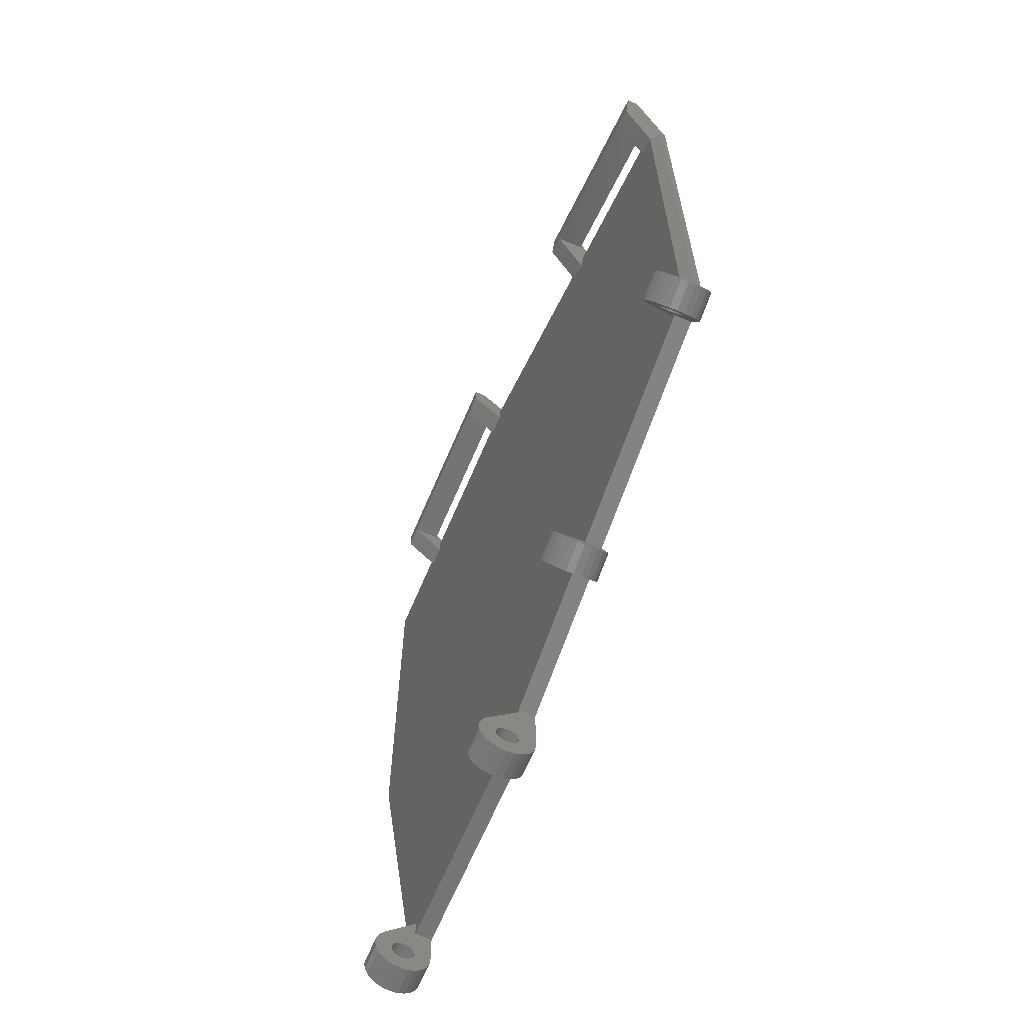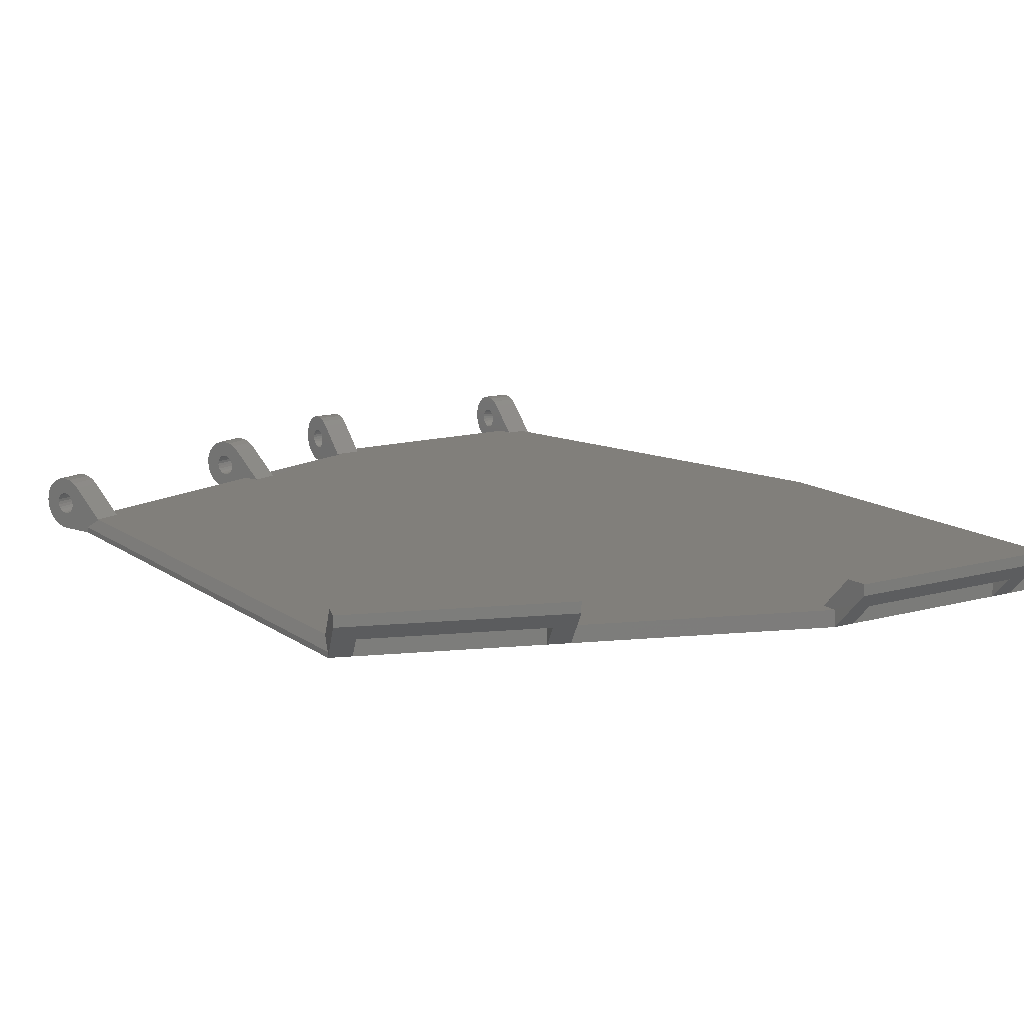
<metadata>
{"format":"stl","ext":"stl","renderer":"f3d","projection":"perspective","resolution":1024,"background":"white","views":[{"elev":-65.9,"azim":67.0,"up":"+Y"},{"elev":13.3,"azim":147.5,"up":"+Z"}]}
</metadata>
<code>
# stl→obj: 401 verts, 822 faces
v 193 -94.38 201.5
v 202 -132.5 201
v 202.6 -133 201.5
v 192 -94.5 200.5
v 202 -134.5 200.5
v 261 -124.1 202.5
v 263.4 -123.2 202.5
v 261 -124.1 202.2
v 263.4 -123.2 202.2
v 261.1 -124.4 204.7
v 261.3 -124.8 204.3
v 263.5 -123.5 204.7
v 263.6 -124 204.3
v 261.4 -125.2 203.8
v 263.8 -124.3 203.8
v 260.3 -122.3 202.8
v 260.3 -122.3 202.5
v 262.7 -121.4 202.8
v 262.7 -121.4 202.5
v 261.6 -125.5 202.5
v 261.5 -125.4 201.9
v 263.9 -124.6 202.5
v 263.9 -124.6 201.9
v 263.4 -123.2 202.8
v 263.3 -122.9 204.9
v 263.3 -123.1 203
v 263.3 -123 203.2
v 263.2 -122.8 203.4
v 263 -122.3 205
v 263.1 -122.6 203.5
v 263 -122.3 203.5
v 262.9 -122.1 203.5
v 262.8 -121.7 204.9
v 262.9 -121.8 203.4
v 262.8 -121.6 203.2
v 262.6 -121.1 204.7
v 262.7 -121.5 203
v 263.9 -124.6 203.1
v 263.8 -124.3 201.3
v 263.6 -124 200.7
v 263.5 -123.5 200.3
v 263.3 -122.9 200.1
v 263.3 -123.1 202
v 263.3 -123 201.8
v 263.2 -122.8 201.6
v 263 -122.3 200
v 263.1 -122.6 201.5
v 263 -122.3 201.5
v 262 -119.5 200
v 262.9 -122.1 201.5
v 262.9 -121.8 201.6
v 262.8 -121.6 201.8
v 262.7 -121.5 202
v 262.7 -121.4 202.2
v 262.4 -120.7 204.3
v 262 -119.5 200.5
v 261.4 -118 201.5
v 261.5 -125.4 203.1
v 261.4 -125.2 201.3
v 261 -124 202
v 260.9 -123.8 201.8
v 260.9 -123.7 203.4
v 260.9 -123.8 203.2
v 260.4 -122.5 203.2
v 260.5 -122.7 203.4
v 260.8 -123.4 203.5
v 261 -124 203
v 261 -124.1 202.8
v 239.6 -131.1 200
v 242 -130.2 200
v 239.8 -131.7 200.1
v 242.2 -130.8 200.1
v 260.7 -123.2 205
v 260.9 -123.8 204.9
v 260.4 -122.4 203
v 260.3 -122.3 202.2
v 260.6 -122.9 203.5
v 260.7 -123.2 203.5
v 240.1 -132.3 200.3
v 242.4 -131.4 200.3
v 260.7 -123.2 201.5
v 260.8 -123.4 201.5
v 260.9 -123.7 201.6
v 239.3 -130.2 202.5
v 239.3 -130.2 202.2
v 241.6 -129.3 202.5
v 241.6 -129.3 202.2
v 240.2 -132.7 200.7
v 242.6 -131.9 200.7
v 239.9 -131.9 203
v 242.3 -131 203
v 240 -132 202.8
v 242.3 -131.1 202.8
v 260.6 -122.9 201.5
v 239.7 -131.3 203.5
v 242 -130.5 203.5
v 239.8 -131.6 203.4
v 242.1 -130.7 203.4
v 239.4 -130.4 203.2
v 239.3 -130.3 203
v 241.7 -129.5 203.2
v 241.7 -129.4 203
v 239.9 -131.7 203.2
v 242.2 -130.9 203.2
v 239.6 -131.1 203.5
v 242 -130.2 203.5
v 240.4 -133.1 203.8
v 240.5 -133.3 203.1
v 242.7 -132.2 203.8
v 242.8 -132.5 203.1
v 242.3 -131.1 202.5
v 242.4 -131.4 204.7
v 242.2 -130.8 204.9
v 242 -130.2 205
v 241.9 -130 203.5
v 241.7 -129.6 204.9
v 241.8 -129.7 203.4
v 241.5 -129 204.7
v 241.6 -129.3 202.8
v 242.8 -132.6 202.5
v 242.8 -132.5 201.9
v 242.7 -132.2 201.3
v 242.6 -131.9 204.3
v 242.3 -131.1 202.2
v 242.3 -131 202
v 242.2 -130.9 201.8
v 242.1 -130.7 201.6
v 242 -130.5 201.5
v 242 -130.2 201.5
v 240.9 -127.4 200
v 241.9 -130 201.5
v 241.8 -129.7 201.6
v 241.7 -129.5 201.8
v 241.7 -129.4 202
v 241.3 -128.6 204.3
v 240.9 -127.4 201.5
v 240.4 -126 201.5
v 239.6 -131.1 205
v 239.8 -131.7 204.9
v 239.4 -130.4 201.8
v 239.4 -130.6 201.6
v 240.5 -133.4 202.5
v 239.6 -131.1 201.5
v 239.7 -131.3 201.5
v 240.1 -132.3 204.7
v 239.8 -131.6 201.6
v 239.5 -130.8 201.5
v 240 -132 202.2
v 239.9 -131.9 202
v 240.5 -133.3 201.9
v 240.4 -133.1 201.3
v 239.3 -130.3 202
v 239.9 -131.7 201.8
v 240 -132 202.5
v 239.3 -130.2 202.8
v 240.2 -132.7 204.3
v 239.5 -130.8 203.5
v 239.4 -130.6 203.4
v 260.7 -123.2 200
v 260.9 -123.8 200.1
v 239 -129.4 204.3
v 239.2 -129.9 204.7
v 238 -126.8 201.5
v 260.4 -122.4 202
v 261.3 -124.8 200.7
v 260.5 -122.6 204.9
v 238.6 -128.3 200
v 238.6 -128.3 201.5
v 239.4 -130.5 204.9
v 261.1 -124.4 200.3
v 259.1 -118.9 201.5
v 260.1 -121.5 204.3
v 261.4 -118.1 201.5
v 260.4 -122.5 201.8
v 260.5 -122.7 201.6
v 259.6 -120.4 201.5
v 259.6 -120.4 200
v 260.2 -122 204.7
v 242.7 -63.88 201.5
v 244.6 -64.58 201.5
v 243.8 -61.07 204.5
v 245.6 -61.78 204.5
v 259.6 -70.2 201.5
v 261.4 -70.89 201.5
v 260.6 -67.39 204.5
v 262.5 -68.1 204.5
v 261.4 -70.96 201.4
v 262 -69.5 200.5
v 262 -69.5 200
v 263.2 -66.22 203.5
v 263.2 -66.22 204.5
v 260.1 -68.8 200
v 260.8 -66.93 202
v 243.2 -62.48 200
v 244.5 -59.2 203.5
v 245.1 -63.18 200
v 245.8 -61.31 202
v 260.6 -67.39 202
v 245.6 -61.78 202
v 243.2 -62.48 201.5
v 244.5 -59.2 204.5
v 245.1 -63.18 201.5
v 260.1 -68.8 201.5
v 222 -54.5 201.5
v 222 -54.5 200
v 202 -54.5 200
v 202 -54.5 201.5
v 202 -51 203.5
v 202 -53 204.5
v 202 -51 204.5
v 202 -56 201.5
v 220 -54.5 200
v 220 -54.5 201.5
v 220 -52.5 202
v 220 -53 202
v 220 -56 201.5
v 220 -53 204.5
v 204 -54.5 201.5
v 204 -54.5 200
v 204 -53 202
v 204 -52.5 202
v 204 -56 201.5
v 204 -53 204.5
v 222 -51 204.5
v 222 -51 203.5
v 222 -56 201.5
v 222 -53 204.5
v 193 -54.5 201.5
v 192 -54.5 200.5
v 192 -54.5 200
v 224.5 -138.7 204.7
v 224.5 -139.3 204.3
v 227 -138.7 204.7
v 227 -139.3 204.3
v 227 -139.7 203.8
v 224.5 -139.7 203.8
v 227 -139.9 203.1
v 224.5 -139.9 203.1
v 224.5 -138.5 202.5
v 227 -138.5 202.5
v 224.5 -138.5 202.2
v 227 -138.5 202.2
v 227 -140 202.5
v 224.5 -140 202.5
v 227 -139.9 201.9
v 224.5 -139.9 201.9
v 227 -136.5 202.8
v 224.5 -136.5 202.8
v 227 -136.5 202.5
v 224.5 -136.5 202.5
v 227 -138.5 202.8
v 227 -138.1 204.9
v 227 -138.4 203
v 227 -138.2 203.2
v 227 -138 203.4
v 227 -137.5 205
v 227 -137.8 203.5
v 227 -137.5 203.5
v 227 -137.2 203.5
v 227 -136.9 204.9
v 227 -137 203.4
v 227 -136.8 203.2
v 227 -136.2 204.7
v 227 -136.6 203
v 227 -139.7 201.3
v 227 -139.3 200.7
v 227 -138.7 200.3
v 227 -138.1 200.1
v 227 -138.4 202
v 227 -138.2 201.8
v 227 -138 201.6
v 227 -137.5 200
v 227 -137.8 201.5
v 227 -137.5 201.5
v 227 -132.6 200
v 227 -137.2 201.5
v 227 -137 201.6
v 227 -136.8 201.8
v 227 -136.6 202
v 227 -136.5 202.2
v 227 -135.7 204.3
v 227 -133 201.5
v 227 -132.6 201.5
v 224.5 -137.8 203.5
v 224.5 -137.5 203.5
v 224.5 -137.2 203.5
v 224.5 -137.5 201.5
v 224.5 -137.8 201.5
v 224.5 -138.2 203.2
v 224.5 -138.4 203
v 224.5 -138.5 202.8
v 224.5 -137 203.4
v 224.5 -136.8 203.2
v 224.5 -138 203.4
v 224.5 -139.7 201.3
v 224.5 -138 201.6
v 224.5 -138.2 201.8
v 224.5 -138.4 202
v 202 -138 203.4
v 202 -137.8 203.5
v 204.5 -138 203.4
v 204.5 -137.8 203.5
v 224.5 -136.6 203
v 204.5 -138.5 202.5
v 204.5 -138.5 202.8
v 204.5 -138.7 204.7
v 204.5 -138.1 204.9
v 204.5 -138.4 203
v 204.5 -138.2 203.2
v 204.5 -137.5 205
v 204.5 -137.5 203.5
v 204.5 -137.2 203.5
v 204.5 -136.9 204.9
v 204.5 -137 203.4
v 204.5 -136.8 203.2
v 204.5 -136.2 204.7
v 204.5 -136.6 203
v 204.5 -136.5 202.8
v 204.5 -136.5 202.5
v 204.5 -140 202.5
v 204.5 -139.9 201.9
v 204.5 -139.9 203.1
v 204.5 -139.7 201.3
v 204.5 -139.7 203.8
v 204.5 -139.3 200.7
v 204.5 -139.3 204.3
v 204.5 -138.7 200.3
v 204.5 -138.5 202.2
v 204.5 -138.1 200.1
v 204.5 -138.4 202
v 204.5 -138.2 201.8
v 204.5 -138 201.6
v 204.5 -137.5 200
v 204.5 -137.8 201.5
v 204.5 -137.5 201.5
v 204.5 -134.5 200
v 204.5 -137.2 201.5
v 204.5 -137 201.6
v 204.5 -136.8 201.8
v 204.5 -136.6 202
v 204.5 -136.5 202.2
v 204.5 -135.7 204.3
v 204.5 -134.5 201.5
v 204.5 -133 201.5
v 224.5 -136.5 202.2
v 224.5 -137.5 205
v 224.5 -138.1 204.9
v 202 -137.5 203.5
v 202 -136.5 202.5
v 202 -136.5 202.2
v 202 -137.2 203.5
v 202 -139.3 200.7
v 202 -138.7 200.3
v 202 -139.9 201.9
v 202 -139.7 201.3
v 202 -138.1 200.1
v 202 -137.5 200
v 202 -138.2 203.2
v 224.5 -139.3 200.7
v 202 -138.7 204.7
v 202 -139.3 204.3
v 202 -138.5 202.8
v 202 -138.5 202.5
v 202 -138.4 203
v 202 -139.9 203.1
v 202 -140 202.5
v 202 -136.8 201.8
v 202 -137 201.6
v 202 -137.5 205
v 202 -138.1 204.9
v 202 -137.5 201.5
v 202 -137.8 201.5
v 202 -136.6 203
v 202 -136.5 202.8
v 202 -137.2 201.5
v 224.5 -134.5 201.5
v 224.5 -134.5 200
v 202 -138 201.6
v 202 -138.2 201.8
v 202 -139.7 203.8
v 202 -138.5 202.2
v 202 -138.4 202
v 202 -136.8 203.2
v 202 -137 203.4
v 202 -136.6 202
v 224.5 -138.7 200.3
v 224.5 -138.1 200.1
v 224.5 -135.7 204.3
v 224.5 -133 201.5
v 224.5 -137.5 200
v 202 -135.7 204.3
v 202 -136.2 204.7
v 202 -136.9 204.9
v 224.5 -136.6 202
v 224.5 -137.2 201.5
v 202 -134.5 200
v 224.5 -137 201.6
v 224.5 -136.8 201.8
v 224.5 -136.2 204.7
v 224.5 -136.9 204.9
v 192 -94.5 200
f 1 2 3
f 4 5 1
f 2 1 5
f 6 7 8
f 9 8 7
f 10 11 12
f 13 12 11
f 11 14 13
f 15 13 14
f 16 17 18
f 19 18 17
f 20 21 22
f 23 22 21
f 7 24 12
f 25 12 24
f 26 25 24
f 27 25 26
f 28 25 27
f 29 25 28
f 30 29 28
f 31 29 30
f 32 29 31
f 33 29 32
f 34 33 32
f 35 33 34
f 36 33 35
f 37 36 35
f 18 36 37
f 19 36 18
f 22 23 38
f 39 38 23
f 15 38 39
f 40 15 39
f 13 15 40
f 41 13 40
f 12 13 41
f 7 12 41
f 9 7 41
f 42 9 41
f 43 9 42
f 44 43 42
f 45 44 42
f 46 45 42
f 47 45 46
f 48 47 46
f 49 48 46
f 50 48 49
f 51 50 49
f 52 51 49
f 53 52 49
f 54 53 49
f 19 54 49
f 36 19 49
f 55 36 49
f 56 55 49
f 57 55 56
f 14 58 15
f 38 15 58
f 21 59 23
f 39 23 59
f 60 43 61
f 44 61 43
f 62 28 63
f 27 63 28
f 64 35 65
f 34 65 35
f 66 30 62
f 28 62 30
f 67 26 68
f 24 68 26
f 69 70 71
f 72 71 70
f 73 74 29
f 25 29 74
f 58 20 38
f 22 38 20
f 64 75 35
f 37 35 75
f 68 24 6
f 7 6 24
f 75 16 37
f 18 37 16
f 17 76 19
f 54 19 76
f 8 9 60
f 43 60 9
f 77 32 78
f 31 78 32
f 71 72 79
f 80 79 72
f 81 82 48
f 47 48 82
f 82 83 47
f 45 47 83
f 78 31 66
f 30 66 31
f 63 27 67
f 26 67 27
f 84 85 86
f 87 86 85
f 79 80 88
f 89 88 80
f 83 61 45
f 44 45 61
f 90 91 92
f 93 92 91
f 94 81 50
f 48 50 81
f 95 96 97
f 98 97 96
f 99 100 101
f 102 101 100
f 97 98 103
f 104 103 98
f 105 106 95
f 96 95 106
f 107 108 109
f 110 109 108
f 111 93 112
f 113 112 93
f 91 113 93
f 104 113 91
f 98 113 104
f 114 113 98
f 96 114 98
f 106 114 96
f 115 114 106
f 116 114 115
f 117 116 115
f 101 116 117
f 118 116 101
f 102 118 101
f 119 118 102
f 86 118 119
f 120 121 110
f 122 110 121
f 109 110 122
f 89 109 122
f 123 109 89
f 80 123 89
f 112 123 80
f 111 112 80
f 124 111 80
f 72 124 80
f 125 124 72
f 126 125 72
f 127 126 72
f 70 127 72
f 128 127 70
f 129 128 70
f 130 129 70
f 131 129 130
f 132 131 130
f 133 132 130
f 134 133 130
f 87 134 130
f 86 87 130
f 118 86 130
f 135 118 130
f 136 135 130
f 137 135 136
f 138 139 114
f 113 114 139
f 103 104 90
f 91 90 104
f 140 141 133
f 132 133 141
f 108 142 110
f 120 110 142
f 143 144 129
f 128 129 144
f 139 145 113
f 112 113 145
f 144 146 128
f 127 128 146
f 141 147 132
f 131 132 147
f 148 124 149
f 125 149 124
f 150 151 121
f 122 121 151
f 85 152 87
f 134 87 152
f 151 88 122
f 89 122 88
f 146 153 127
f 126 127 153
f 154 111 148
f 124 148 111
f 92 93 154
f 111 154 93
f 155 84 119
f 86 119 84
f 156 107 123
f 109 123 107
f 152 140 134
f 133 134 140
f 100 155 102
f 119 102 155
f 145 156 112
f 123 112 156
f 142 150 120
f 121 120 150
f 147 143 131
f 129 131 143
f 157 115 105
f 106 105 115
f 99 101 158
f 117 158 101
f 159 46 160
f 42 160 46
f 161 162 135
f 118 135 162
f 163 161 137
f 135 137 161
f 76 164 54
f 53 54 164
f 158 117 157
f 115 157 117
f 59 165 39
f 40 39 165
f 65 34 77
f 32 77 34
f 74 10 25
f 12 25 10
f 166 73 33
f 29 33 73
f 142 108 150
f 151 150 108
f 107 151 108
f 88 151 107
f 156 88 107
f 79 88 156
f 145 79 156
f 154 79 145
f 148 79 154
f 71 79 148
f 149 71 148
f 153 71 149
f 146 71 153
f 69 71 146
f 144 69 146
f 143 69 144
f 167 69 143
f 147 167 143
f 141 167 147
f 140 167 141
f 152 167 140
f 85 167 152
f 84 167 85
f 162 167 84
f 161 167 162
f 168 167 161
f 163 168 161
f 139 92 145
f 154 145 92
f 90 92 139
f 103 90 139
f 97 103 139
f 138 97 139
f 95 97 138
f 105 95 138
f 157 105 138
f 169 157 138
f 158 157 169
f 99 158 169
f 162 99 169
f 100 99 162
f 155 100 162
f 84 155 162
f 169 138 116
f 114 116 138
f 170 41 165
f 40 165 41
f 162 169 118
f 116 118 169
f 149 125 153
f 126 153 125
f 171 172 173
f 55 173 172
f 57 173 55
f 160 42 170
f 41 170 42
f 174 175 52
f 51 52 175
f 136 130 176
f 177 176 130
f 164 174 53
f 52 53 174
f 178 166 36
f 33 36 166
f 175 94 51
f 50 51 94
f 20 58 21
f 59 21 58
f 14 59 58
f 165 59 14
f 11 165 14
f 170 165 11
f 10 170 11
f 6 170 10
f 8 170 6
f 160 170 8
f 60 160 8
f 61 160 60
f 83 160 61
f 159 160 83
f 82 159 83
f 81 159 82
f 177 159 81
f 94 177 81
f 175 177 94
f 174 177 175
f 164 177 174
f 76 177 164
f 17 177 76
f 178 177 17
f 172 177 178
f 176 177 172
f 171 176 172
f 74 68 10
f 6 10 68
f 67 68 74
f 63 67 74
f 62 63 74
f 73 62 74
f 66 62 73
f 78 66 73
f 77 78 73
f 166 77 73
f 65 77 166
f 64 65 166
f 178 64 166
f 75 64 178
f 16 75 178
f 17 16 178
f 172 178 55
f 36 55 178
f 179 180 181
f 182 181 180
f 183 184 185
f 186 185 184
f 187 186 184
f 187 188 186
f 189 190 188
f 186 188 190
f 191 186 190
f 192 193 189
f 194 195 196
f 197 196 195
f 190 197 195
f 193 197 190
f 189 193 190
f 185 182 198
f 199 198 182
f 194 200 195
f 181 195 200
f 201 195 181
f 200 179 181
f 180 202 182
f 199 182 202
f 196 197 202
f 199 202 197
f 199 197 198
f 193 198 197
f 192 203 193
f 198 193 203
f 183 185 203
f 198 203 185
f 191 190 201
f 195 201 190
f 173 57 184
f 187 184 57
f 56 188 57
f 187 57 188
f 200 194 204
f 205 204 194
f 203 192 202
f 196 202 192
f 181 182 201
f 191 201 182
f 185 191 182
f 186 191 185
f 206 207 208
f 209 208 207
f 210 208 209
f 207 211 209
f 212 213 214
f 215 214 213
f 216 217 213
f 215 213 217
f 218 213 219
f 212 219 213
f 220 221 215
f 214 215 221
f 222 218 223
f 220 223 218
f 219 221 218
f 220 218 221
f 210 224 208
f 225 208 224
f 212 214 205
f 206 208 219
f 221 219 208
f 225 221 208
f 214 221 225
f 205 214 225
f 217 223 215
f 220 215 223
f 226 204 227
f 205 225 204
f 227 204 225
f 224 227 225
f 228 207 229
f 206 229 207
f 230 229 206
f 217 216 227
f 226 227 216
f 209 211 223
f 222 223 211
f 210 209 224
f 223 224 209
f 217 224 223
f 227 224 217
f 231 232 233
f 234 233 232
f 234 232 235
f 236 235 232
f 235 236 237
f 238 237 236
f 239 240 241
f 242 241 240
f 237 238 243
f 244 243 238
f 243 244 245
f 246 245 244
f 247 248 249
f 250 249 248
f 240 251 233
f 252 233 251
f 253 252 251
f 254 252 253
f 255 252 254
f 256 252 255
f 257 256 255
f 258 256 257
f 259 256 258
f 260 256 259
f 261 260 259
f 262 260 261
f 263 260 262
f 264 263 262
f 247 263 264
f 249 263 247
f 243 245 237
f 265 237 245
f 235 237 265
f 266 235 265
f 234 235 266
f 267 234 266
f 233 234 267
f 240 233 267
f 242 240 267
f 268 242 267
f 269 242 268
f 270 269 268
f 271 270 268
f 272 271 268
f 273 271 272
f 274 273 272
f 275 274 272
f 276 274 275
f 277 276 275
f 278 277 275
f 279 278 275
f 280 279 275
f 249 280 275
f 263 249 275
f 281 263 275
f 282 281 275
f 283 282 275
f 284 285 257
f 258 257 285
f 285 286 258
f 259 258 286
f 287 288 274
f 273 274 288
f 289 254 290
f 253 290 254
f 290 253 291
f 251 291 253
f 292 293 261
f 262 261 293
f 289 294 254
f 255 254 294
f 245 246 265
f 295 265 246
f 296 297 271
f 270 271 297
f 241 242 298
f 269 298 242
f 299 300 301
f 302 301 300
f 264 303 247
f 248 247 303
f 304 305 306
f 307 306 305
f 308 307 305
f 309 307 308
f 301 307 309
f 310 307 301
f 302 310 301
f 311 310 302
f 312 310 311
f 313 310 312
f 314 313 312
f 315 313 314
f 316 313 315
f 317 316 315
f 318 316 317
f 319 316 318
f 320 321 322
f 323 322 321
f 324 322 323
f 325 324 323
f 326 324 325
f 327 326 325
f 306 326 327
f 304 306 327
f 328 304 327
f 329 328 327
f 330 328 329
f 331 330 329
f 332 331 329
f 333 332 329
f 334 332 333
f 335 334 333
f 336 335 333
f 337 335 336
f 338 337 336
f 339 338 336
f 340 339 336
f 341 340 336
f 319 341 336
f 316 319 336
f 342 316 336
f 343 342 336
f 344 342 343
f 298 269 297
f 270 297 269
f 249 250 280
f 345 280 250
f 291 251 239
f 240 239 251
f 294 284 255
f 257 255 284
f 346 347 256
f 252 256 347
f 288 296 273
f 271 273 296
f 262 293 264
f 303 264 293
f 300 348 302
f 311 302 348
f 319 349 341
f 350 341 349
f 348 351 311
f 312 311 351
f 352 353 325
f 327 325 353
f 321 354 323
f 355 323 354
f 356 357 329
f 333 329 357
f 358 299 309
f 301 309 299
f 353 356 327
f 329 327 356
f 265 295 266
f 359 266 295
f 360 361 306
f 326 306 361
f 362 305 363
f 304 363 305
f 364 308 362
f 305 362 308
f 322 365 320
f 366 320 365
f 367 368 339
f 338 339 368
f 369 370 310
f 307 310 370
f 371 372 335
f 334 335 372
f 323 355 325
f 352 325 355
f 317 373 318
f 374 318 373
f 370 360 307
f 306 307 360
f 375 371 337
f 335 337 371
f 368 375 338
f 337 338 375
f 376 343 377
f 336 377 343
f 378 379 332
f 331 332 379
f 320 366 321
f 354 321 366
f 318 374 319
f 349 319 374
f 324 380 322
f 365 322 380
f 381 328 382
f 330 382 328
f 315 383 317
f 373 317 383
f 326 361 324
f 380 324 361
f 358 309 364
f 308 364 309
f 363 304 381
f 328 381 304
f 382 330 379
f 331 379 330
f 351 384 312
f 314 312 384
f 372 378 334
f 332 334 378
f 384 383 314
f 315 314 383
f 340 385 339
f 367 339 385
f 386 387 267
f 268 267 387
f 388 281 389
f 282 389 281
f 286 292 259
f 261 259 292
f 387 390 268
f 272 268 390
f 391 392 342
f 316 342 392
f 393 369 313
f 310 313 369
f 280 345 279
f 394 279 345
f 392 393 316
f 313 316 393
f 341 350 340
f 385 340 350
f 395 287 276
f 274 276 287
f 366 365 354
f 355 354 365
f 380 355 365
f 352 355 380
f 361 352 380
f 353 352 361
f 360 353 361
f 363 353 360
f 381 353 363
f 356 353 381
f 382 356 381
f 379 356 382
f 378 356 379
f 357 356 378
f 372 357 378
f 371 357 372
f 396 357 371
f 375 396 371
f 368 396 375
f 367 396 368
f 385 396 367
f 350 396 385
f 349 396 350
f 392 396 349
f 391 396 392
f 5 396 391
f 2 5 391
f 370 362 360
f 363 360 362
f 364 362 370
f 358 364 370
f 299 358 370
f 369 299 370
f 300 299 369
f 348 300 369
f 351 348 369
f 393 351 369
f 384 351 393
f 383 384 393
f 392 383 393
f 373 383 392
f 374 373 392
f 349 374 392
f 359 386 266
f 267 266 386
f 397 395 277
f 276 277 395
f 398 397 278
f 277 278 397
f 244 238 246
f 295 246 238
f 236 295 238
f 359 295 236
f 232 359 236
f 386 359 232
f 231 386 232
f 239 386 231
f 241 386 239
f 387 386 241
f 298 387 241
f 297 387 298
f 296 387 297
f 390 387 296
f 288 390 296
f 287 390 288
f 377 390 287
f 395 377 287
f 397 377 395
f 398 377 397
f 394 377 398
f 345 377 394
f 250 377 345
f 399 377 250
f 388 377 399
f 376 377 388
f 389 376 388
f 347 291 231
f 239 231 291
f 290 291 347
f 289 290 347
f 294 289 347
f 346 294 347
f 284 294 346
f 285 284 346
f 286 285 346
f 400 286 346
f 292 286 400
f 293 292 400
f 399 293 400
f 303 293 399
f 248 303 399
f 250 248 399
f 347 231 252
f 233 252 231
f 279 394 278
f 398 278 394
f 391 342 2
f 3 2 342
f 344 3 342
f 399 400 263
f 260 263 400
f 388 399 281
f 263 281 399
f 400 346 260
f 256 260 346
f 204 226 200
f 179 200 226
f 389 179 226
f 283 179 389
f 163 179 283
f 137 179 163
f 136 179 137
f 171 183 202
f 203 202 183
f 171 173 183
f 184 183 173
f 176 171 136
f 179 136 171
f 180 179 171
f 202 180 171
f 163 283 168
f 283 389 282
f 218 222 213
f 344 213 222
f 343 213 344
f 216 213 343
f 376 216 343
f 226 216 376
f 389 226 376
f 228 1 207
f 211 207 1
f 3 211 1
f 222 211 3
f 344 222 3
f 390 377 272
f 69 130 70
f 159 49 46
f 357 396 333
f 219 333 396
f 336 333 219
f 212 336 219
f 377 336 212
f 205 377 212
f 194 377 205
f 275 377 194
f 272 377 275
f 167 275 194
f 69 167 194
f 130 69 194
f 177 130 194
f 196 177 194
f 192 177 196
f 159 177 192
f 189 159 192
f 49 159 189
f 401 230 396
f 206 396 230
f 219 396 206
f 4 1 229
f 228 229 1
f 168 283 167
f 275 167 283
f 49 189 56
f 188 56 189
f 396 5 401
f 4 401 5
f 401 4 230
f 229 230 4

</code>
